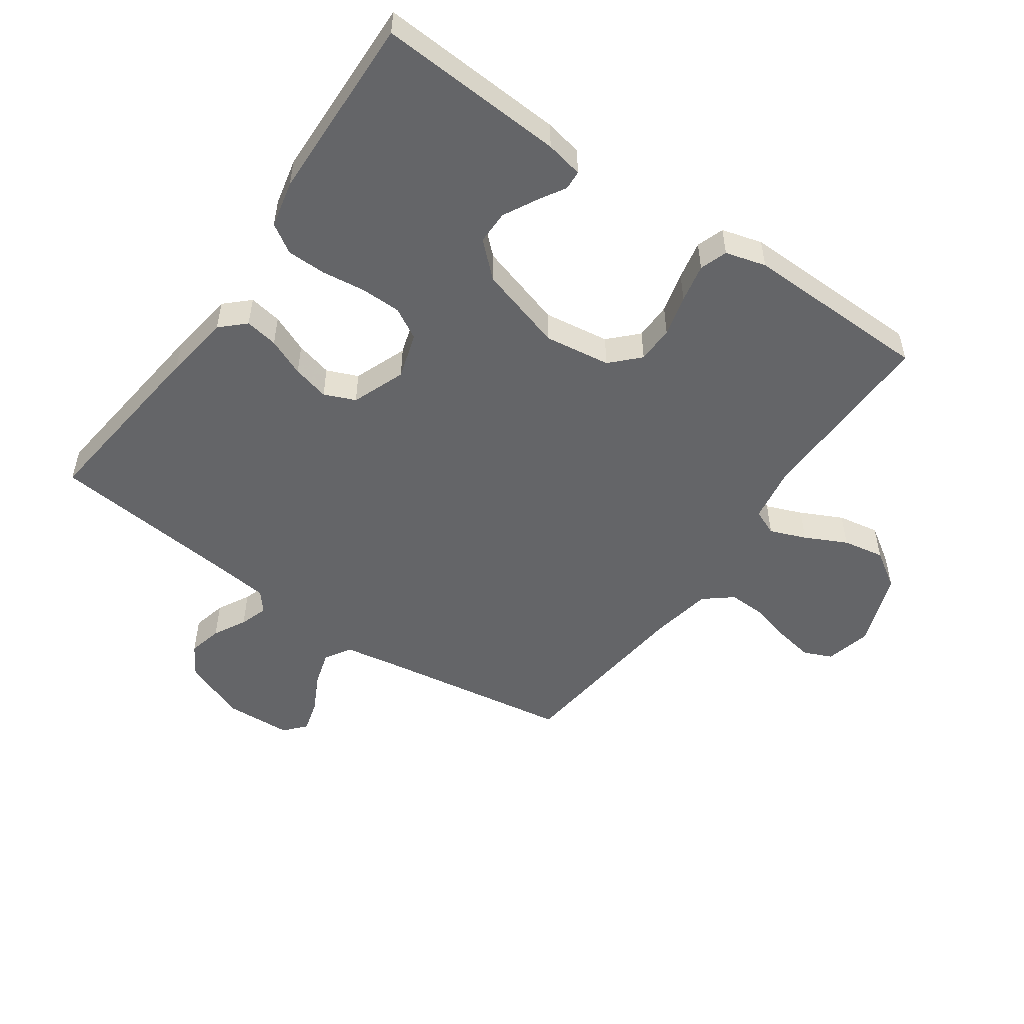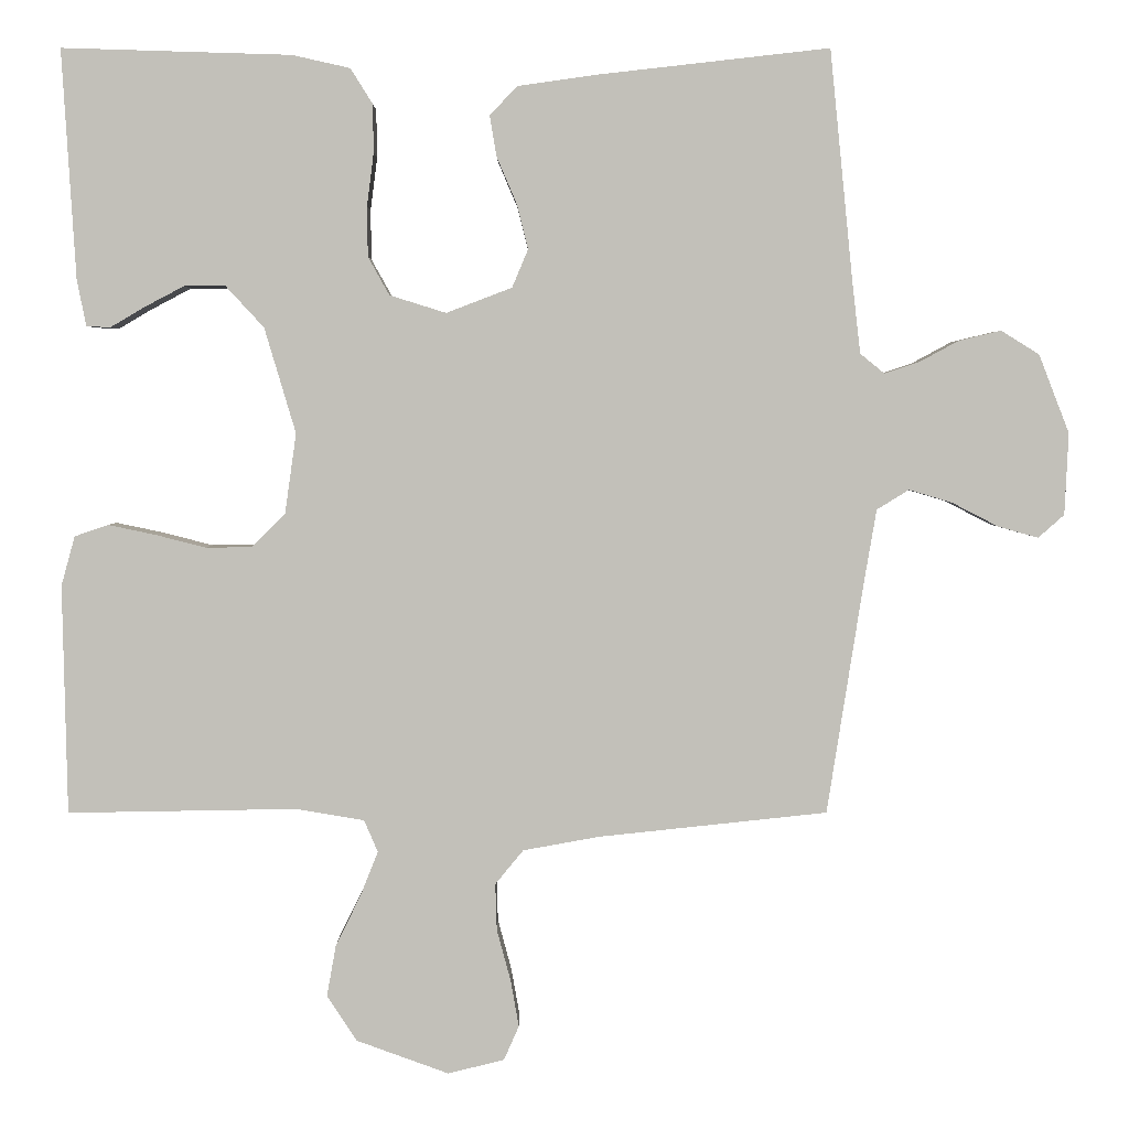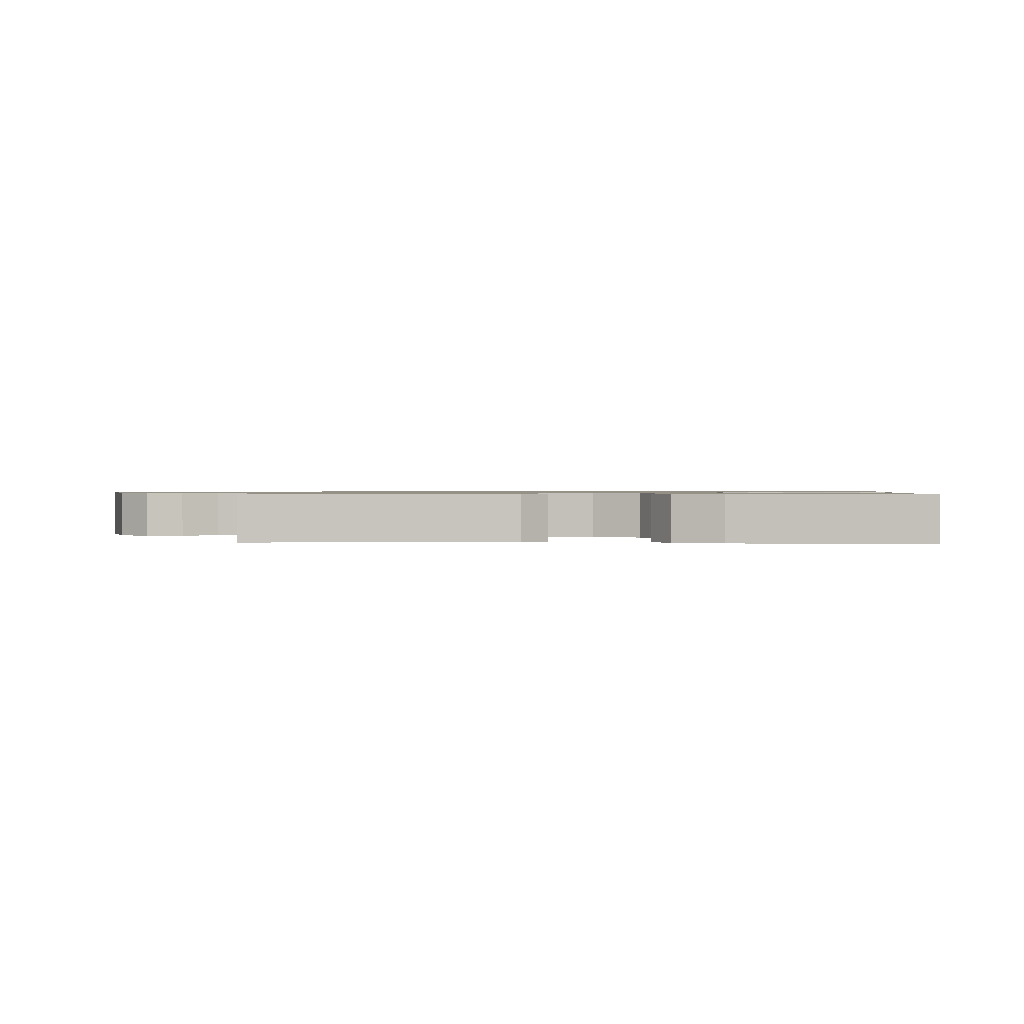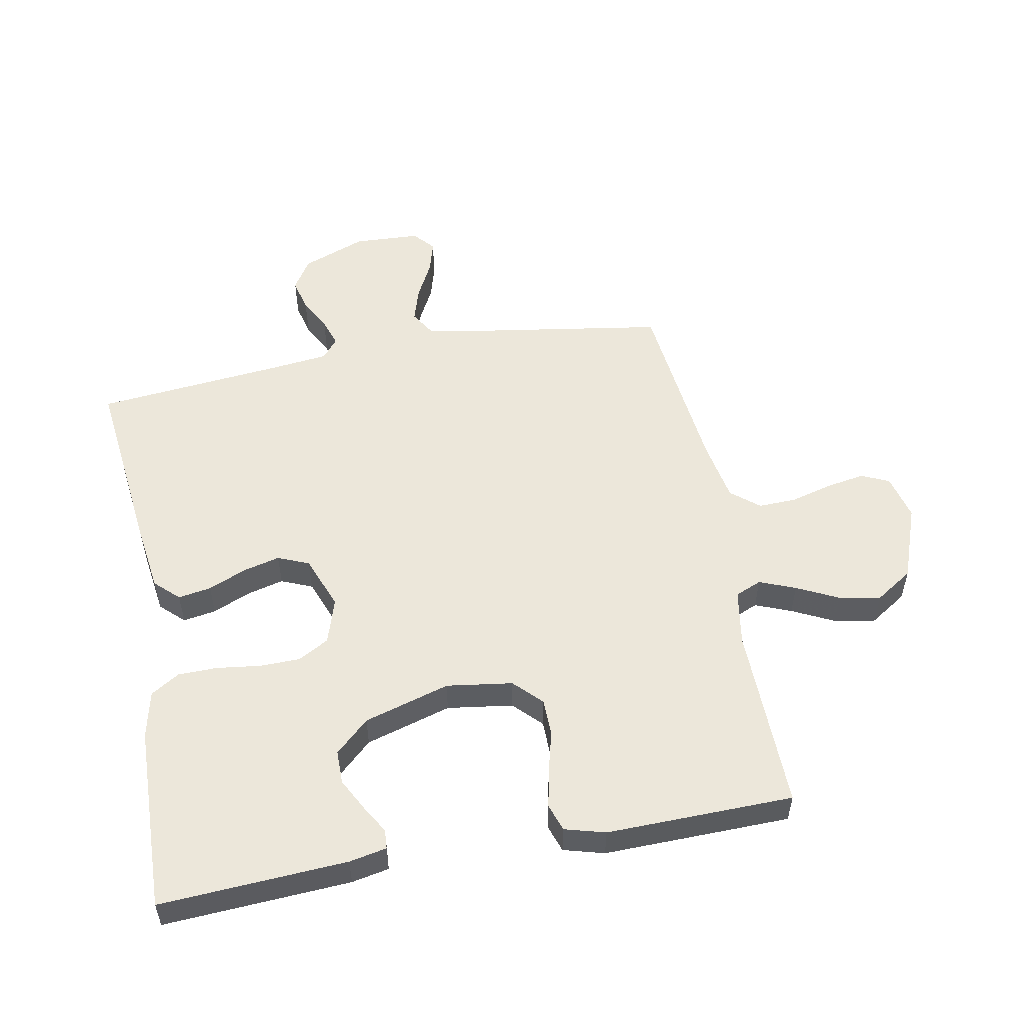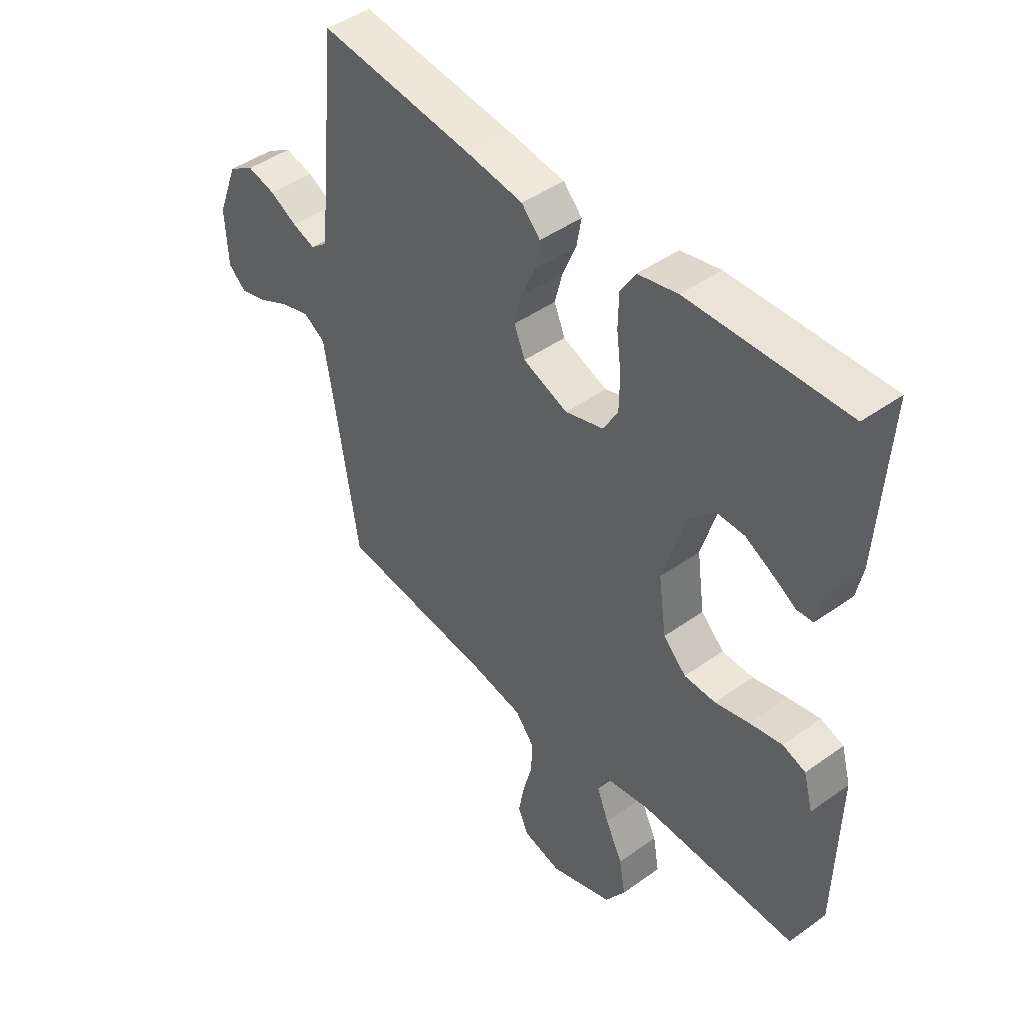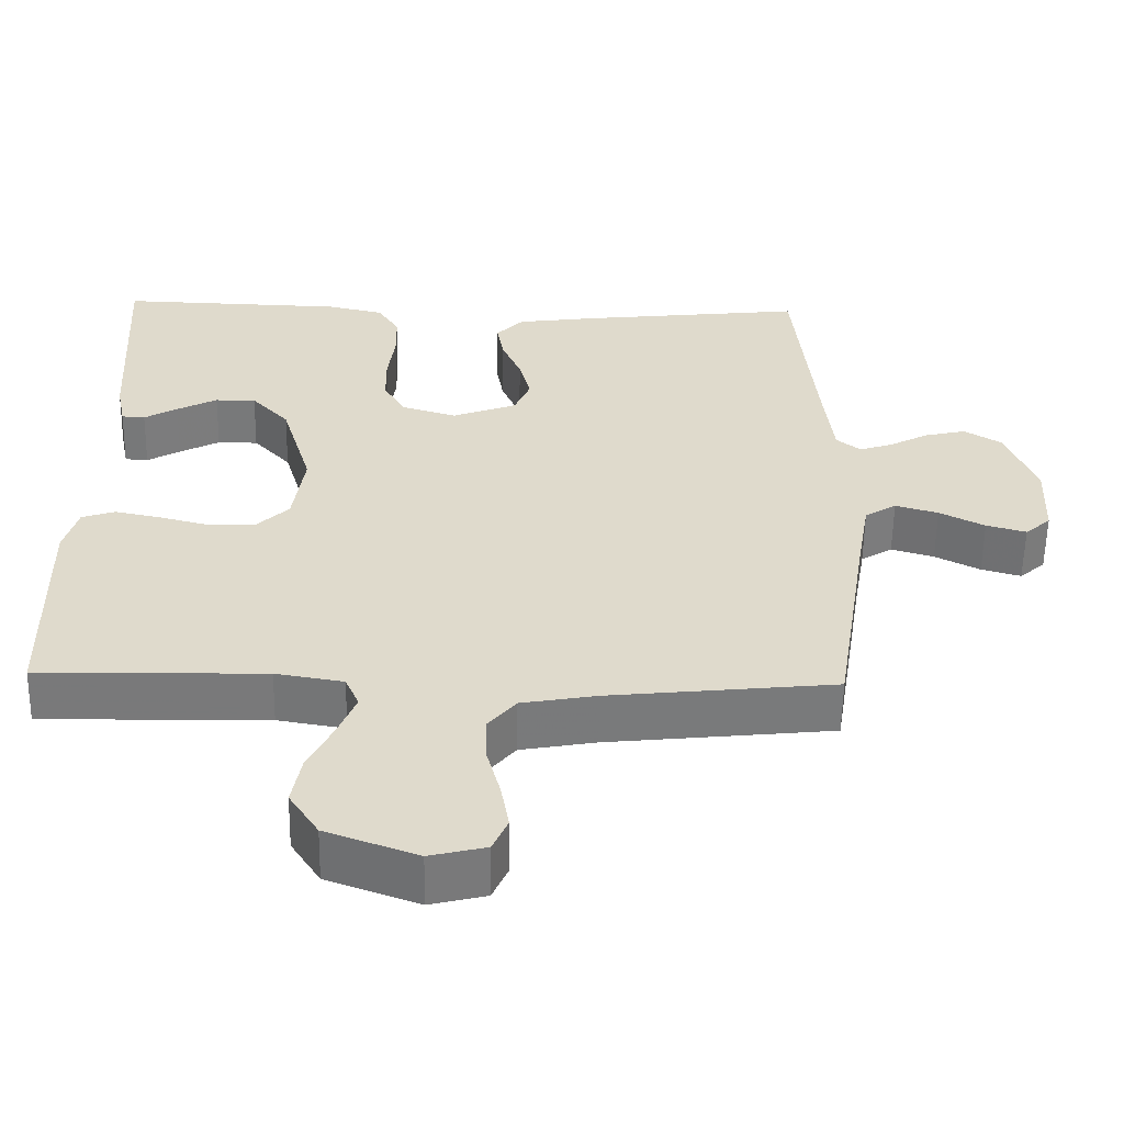
<metadata>
{"format":"obj","ext":"obj","renderer":"f3d","projection":"perspective","resolution":1024,"background":"white","views":[{"elev":-51.5,"azim":55.0,"up":"+Y"},{"elev":3.2,"azim":179.9,"up":"+Z"},{"elev":0.8,"azim":4.4,"up":"+Y"},{"elev":53.6,"azim":79.4,"up":"+Y"},{"elev":45.2,"azim":50.4,"up":"+Z"},{"elev":-57.7,"azim":179.0,"up":"+Z"}]}
</metadata>
<code>
v -0.5 0.07 -0.5
v -0.547 0.07 -0.2
v -0.564 0.07 -0.1
v -0.606 0.07 -0.074
v -0.663 0.07 -0.091
v -0.723 0.07 -0.122
v -0.776 0.07 -0.137
v -0.81 0.07 -0.107
v -0.815 0.07 0
v -0.775 0.07 0.103
v -0.725 0.07 0.134
v -0.67 0.07 0.121
v -0.618 0.07 0.093
v -0.573 0.07 0.078
v -0.541 0.07 0.104
v -0.53 0.07 0.2
v -0.5 0.07 0.5
v -0.2 0.07 0.466
v -0.093 0.07 0.451
v -0.057 0.07 0.413
v -0.066 0.07 0.36
v -0.092 0.07 0.299
v -0.107 0.07 0.24
v -0.086 0.07 0.19
v 0 0.07 0.157
v 0.074 0.07 0.18
v 0.102 0.07 0.23
v 0.103 0.07 0.295
v 0.094 0.07 0.365
v 0.095 0.07 0.428
v 0.124 0.07 0.474
v 0.2 0.07 0.491
v 0.5 0.07 0.5
v 0.482 0.07 0.2
v 0.47 0.07 0.14
v 0.439 0.07 0.138
v 0.395 0.07 0.164
v 0.342 0.07 0.192
v 0.288 0.07 0.192
v 0.238 0.07 0.138
v 0.197 0.07 0
v 0.212 0.07 -0.106
v 0.256 0.07 -0.149
v 0.316 0.07 -0.15
v 0.382 0.07 -0.133
v 0.444 0.07 -0.12
v 0.488 0.07 -0.135
v 0.506 0.07 -0.2
v 0.5 0.07 -0.5
v 0.2 0.07 -0.495
v 0.11 0.07 -0.51
v 0.092 0.07 -0.552
v 0.115 0.07 -0.61
v 0.148 0.07 -0.677
v 0.16 0.07 -0.744
v 0.121 0.07 -0.804
v 0 0.07 -0.848
v -0.074 0.07 -0.83
v -0.094 0.07 -0.785
v -0.083 0.07 -0.723
v -0.065 0.07 -0.656
v -0.063 0.07 -0.595
v -0.1 0.07 -0.55
v -0.2 0.07 -0.532
v -0.5 0 -0.5
v -0.547 0 -0.2
v -0.564 0 -0.1
v -0.606 0 -0.074
v -0.663 0 -0.091
v -0.723 0 -0.122
v -0.776 0 -0.137
v -0.81 0 -0.107
v -0.815 0 0
v -0.775 0 0.103
v -0.725 0 0.134
v -0.67 0 0.121
v -0.618 0 0.093
v -0.573 0 0.078
v -0.541 0 0.104
v -0.53 0 0.2
v -0.5 0 0.5
v -0.2 0 0.466
v -0.093 0 0.451
v -0.057 0 0.413
v -0.066 0 0.36
v -0.092 0 0.299
v -0.107 0 0.24
v -0.086 0 0.19
v 0 0 0.157
v 0.074 0 0.18
v 0.102 0 0.23
v 0.103 0 0.295
v 0.094 0 0.365
v 0.095 0 0.428
v 0.124 0 0.474
v 0.2 0 0.491
v 0.5 0 0.5
v 0.482 0 0.2
v 0.47 0 0.14
v 0.439 0 0.138
v 0.395 0 0.164
v 0.342 0 0.192
v 0.288 0 0.192
v 0.238 0 0.138
v 0.197 0 0
v 0.212 0 -0.106
v 0.256 0 -0.149
v 0.316 0 -0.15
v 0.382 0 -0.133
v 0.444 0 -0.12
v 0.488 0 -0.135
v 0.506 0 -0.2
v 0.5 0 -0.5
v 0.2 0 -0.495
v 0.11 0 -0.51
v 0.092 0 -0.552
v 0.115 0 -0.61
v 0.148 0 -0.677
v 0.16 0 -0.744
v 0.121 0 -0.804
v 0 0 -0.848
v -0.074 0 -0.83
v -0.094 0 -0.785
v -0.083 0 -0.723
v -0.065 0 -0.656
v -0.063 0 -0.595
v -0.1 0 -0.55
v -0.2 0 -0.532
f 58 59 60 61
f 56 57 58 61
f 56 61 62
f 53 54 55 56
f 52 53 56 62
f 51 52 62 63
f 47 48 49 50
f 47 50 51
f 44 45 46 47
f 44 47 51 63
f 34 35 36 37
f 34 37 38
f 33 34 38 39
f 28 29 30 31
f 27 28 31 32
f 19 20 21 22
f 19 22 23
f 16 17 18 19
f 15 16 19 23
f 14 15 23 24
f 10 11 12 13
f 10 13 14
f 9 10 14
f 5 6 7 8
f 4 5 8 9
f 64 1 2
f 64 2 3
f 43 44 63 64
f 42 43 64 3
f 41 42 3 4
f 40 41 4 9
f 27 32 33 39
f 26 27 39 40
f 25 26 40
f 9 14 24 25
f 9 25 40
f 125 124 123 122
f 125 122 121 120
f 126 125 120
f 120 119 118 117
f 126 120 117 116
f 127 126 116 115
f 114 113 112 111
f 115 114 111
f 111 110 109 108
f 127 115 111 108
f 101 100 99 98
f 102 101 98
f 103 102 98 97
f 95 94 93 92
f 96 95 92 91
f 86 85 84 83
f 87 86 83
f 83 82 81 80
f 87 83 80 79
f 88 87 79 78
f 77 76 75 74
f 78 77 74
f 78 74 73
f 72 71 70 69
f 73 72 69 68
f 66 65 128
f 67 66 128
f 128 127 108 107
f 67 128 107 106
f 68 67 106 105
f 73 68 105 104
f 103 97 96 91
f 104 103 91 90
f 104 90 89
f 89 88 78 73
f 104 89 73
f 1 65 66 2
f 2 66 67 3
f 3 67 68 4
f 4 68 69 5
f 5 69 70 6
f 6 70 71 7
f 7 71 72 8
f 8 72 73 9
f 9 73 74 10
f 10 74 75 11
f 11 75 76 12
f 12 76 77 13
f 13 77 78 14
f 14 78 79 15
f 15 79 80 16
f 16 80 81 17
f 17 81 82 18
f 18 82 83 19
f 19 83 84 20
f 20 84 85 21
f 21 85 86 22
f 22 86 87 23
f 23 87 88 24
f 24 88 89 25
f 25 89 90 26
f 26 90 91 27
f 27 91 92 28
f 28 92 93 29
f 29 93 94 30
f 30 94 95 31
f 31 95 96 32
f 32 96 97 33
f 33 97 98 34
f 34 98 99 35
f 35 99 100 36
f 36 100 101 37
f 37 101 102 38
f 38 102 103 39
f 39 103 104 40
f 40 104 105 41
f 41 105 106 42
f 42 106 107 43
f 43 107 108 44
f 44 108 109 45
f 45 109 110 46
f 46 110 111 47
f 47 111 112 48
f 48 112 113 49
f 49 113 114 50
f 50 114 115 51
f 51 115 116 52
f 52 116 117 53
f 53 117 118 54
f 54 118 119 55
f 55 119 120 56
f 56 120 121 57
f 57 121 122 58
f 58 122 123 59
f 59 123 124 60
f 60 124 125 61
f 61 125 126 62
f 62 126 127 63
f 63 127 128 64
f 64 128 65 1

</code>
